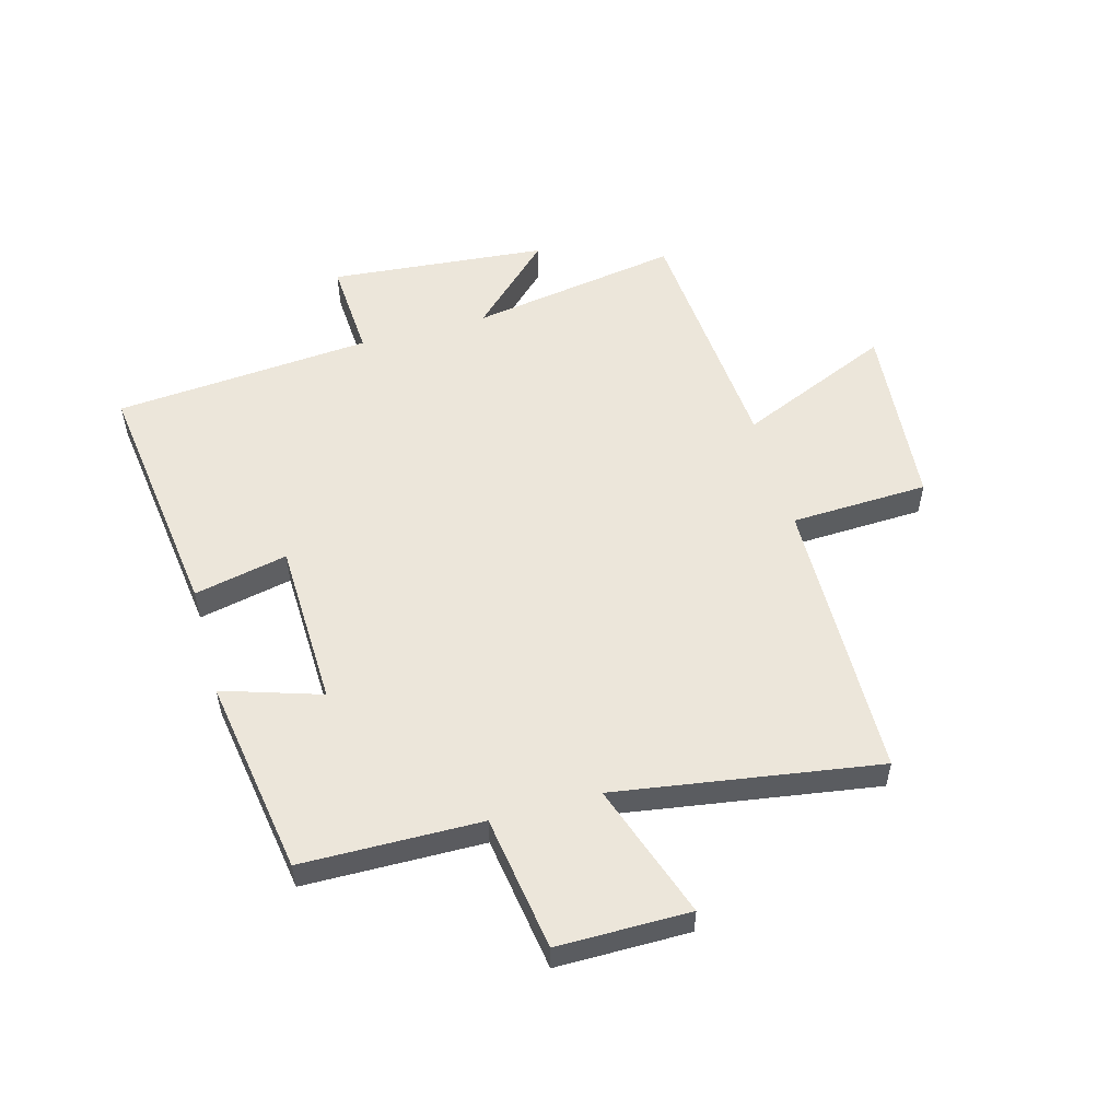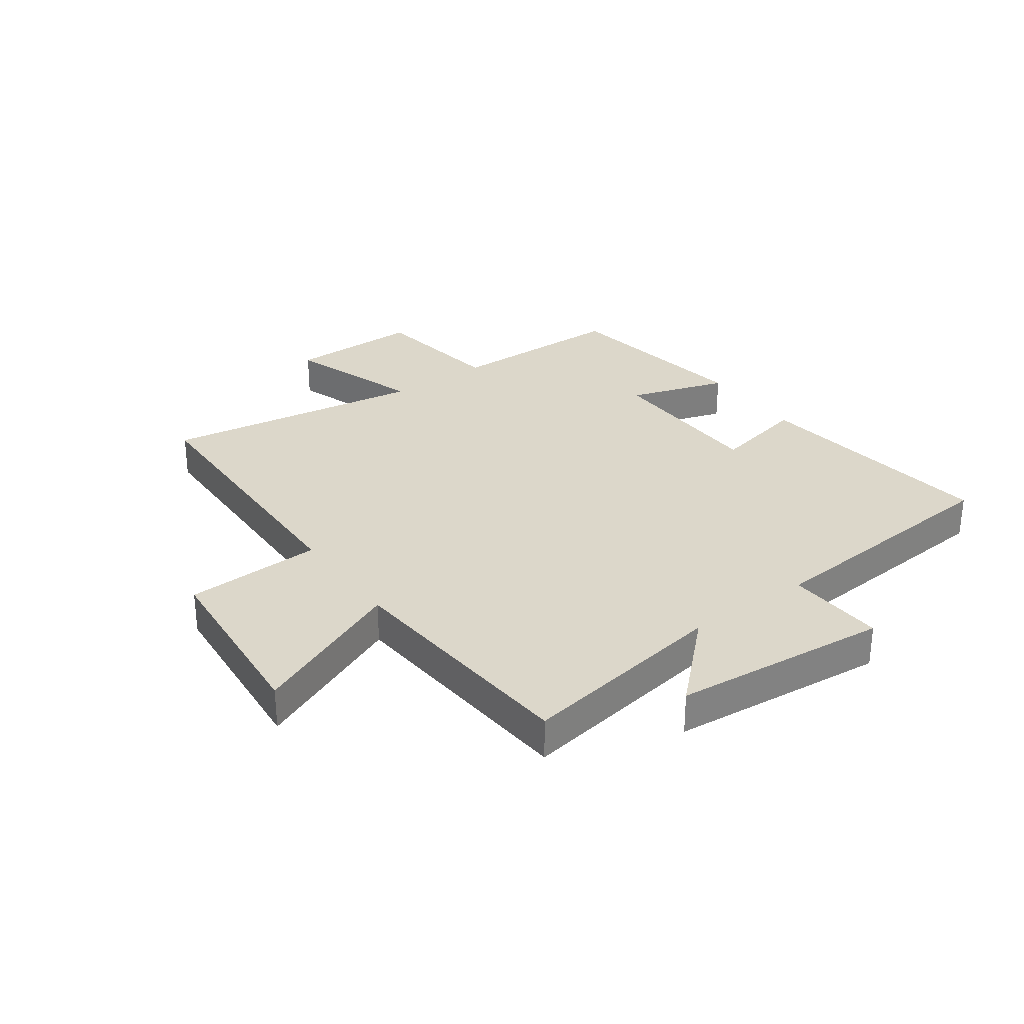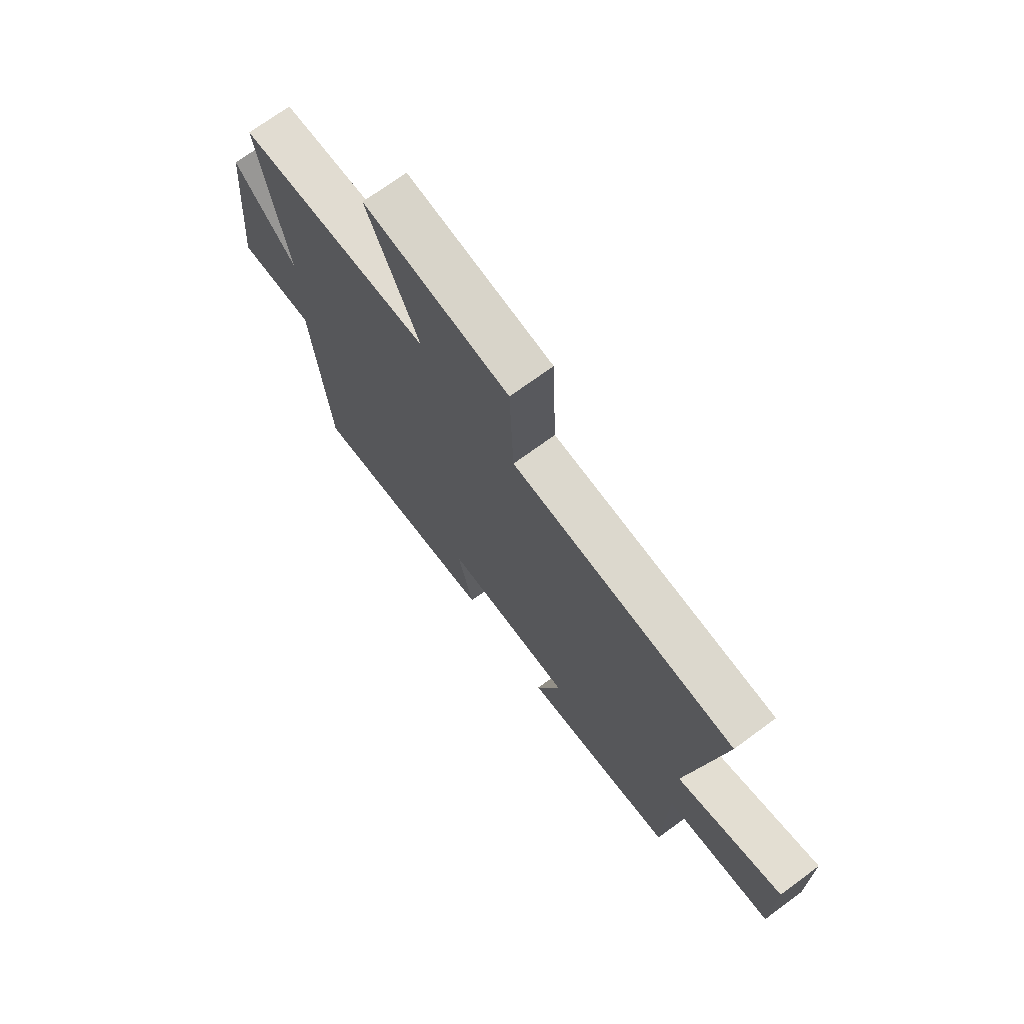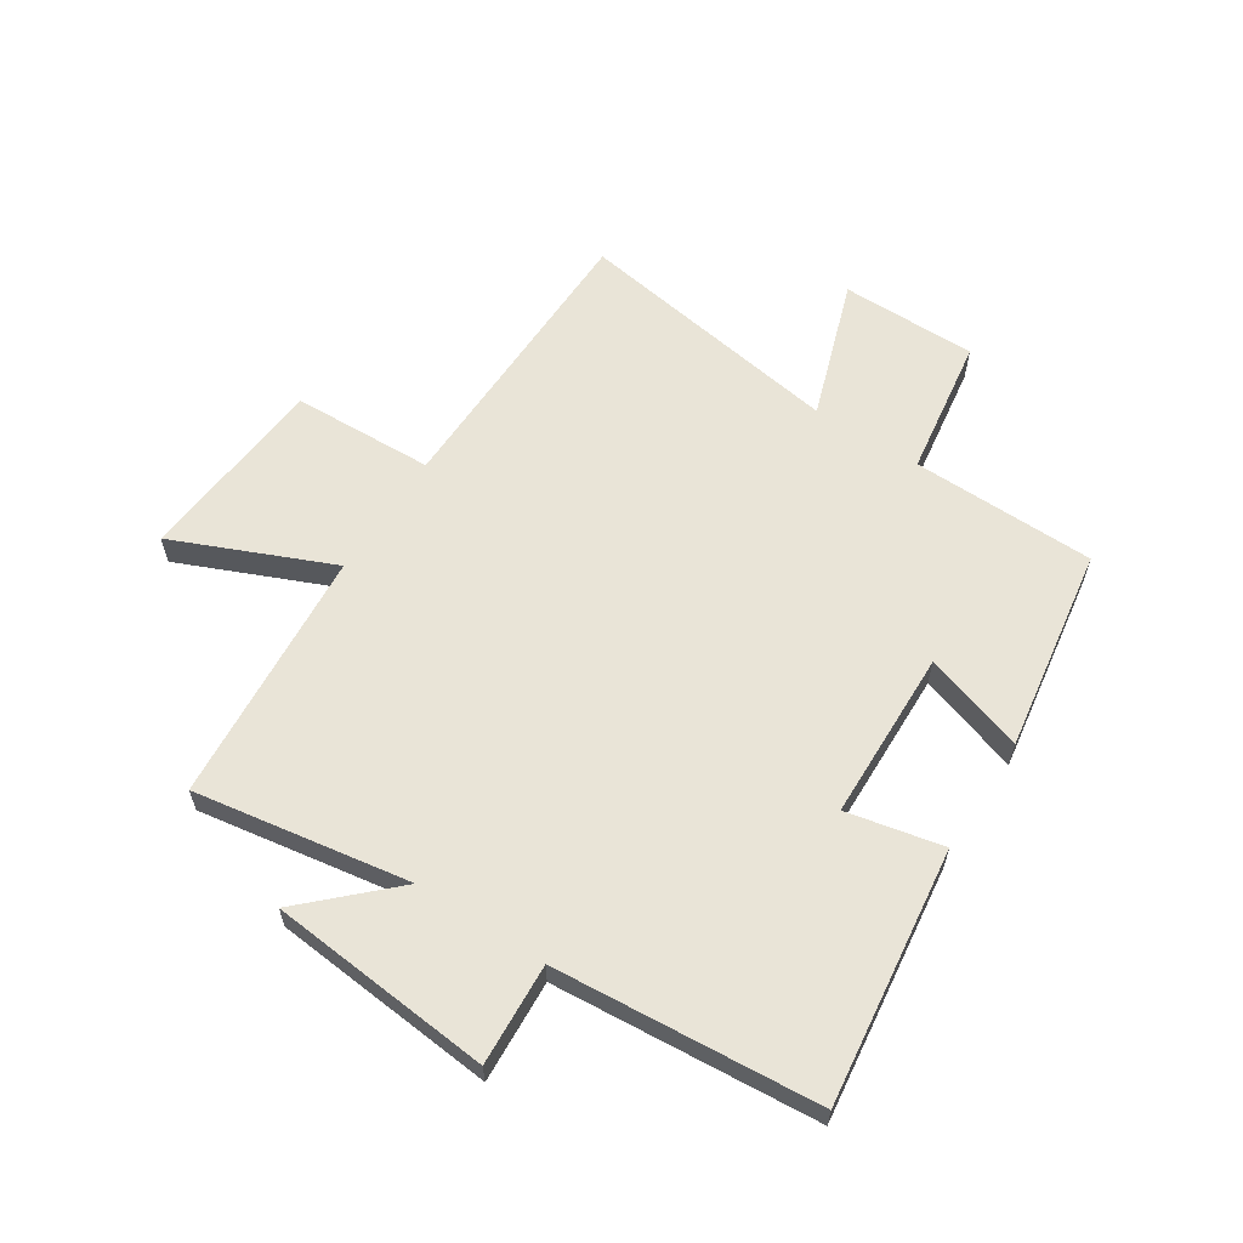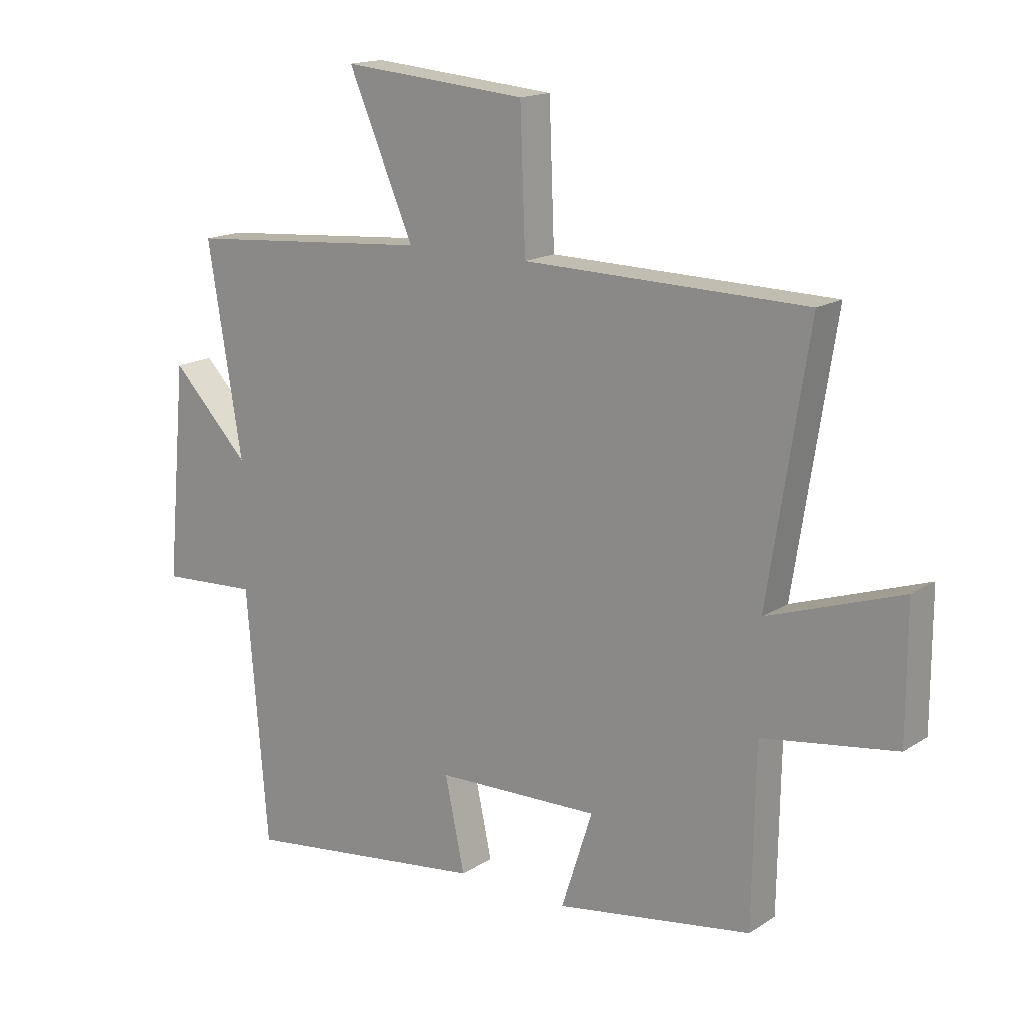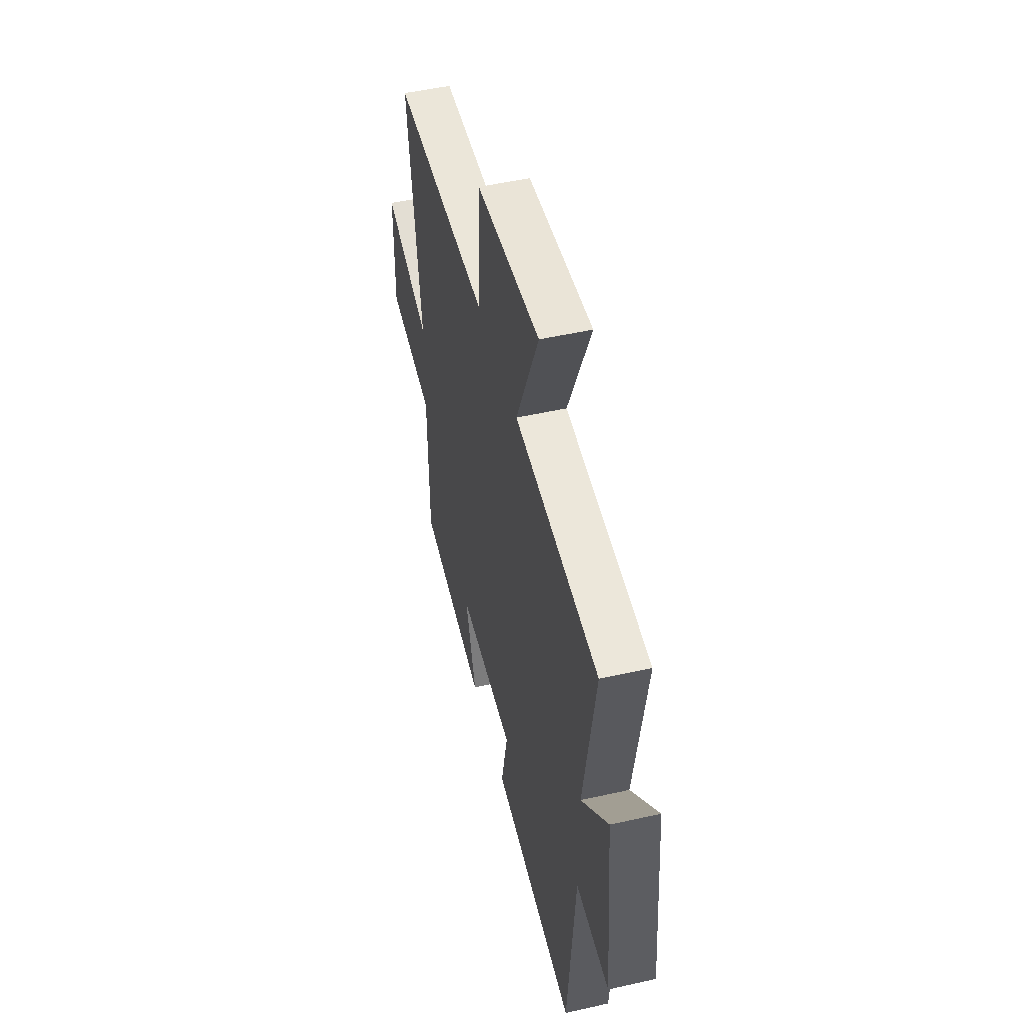
<metadata>
{"format":"obj","ext":"obj","renderer":"f3d","projection":"perspective","resolution":1024,"background":"white","views":[{"elev":54.3,"azim":-105.5,"up":"+Y"},{"elev":30.6,"azim":54.3,"up":"+Y"},{"elev":71.7,"azim":-126.3,"up":"+Z"},{"elev":61.0,"azim":123.0,"up":"+Y"},{"elev":16.1,"azim":-142.4,"up":"+Z"},{"elev":49.7,"azim":76.0,"up":"+Z"}]}
</metadata>
<code>
v -0.495 0.07 -0.446
v -0.5 0.07 -0.14
v -0.731 0.07 -0.105
v -0.731 0.07 0.121
v -0.5 0.07 0.042
v -0.57 0.07 0.491
v -0.082 0.07 0.5
v -0.073 0.07 0.735
v 0.247 0.07 0.763
v 0.134 0.07 0.5
v 0.559 0.07 0.466
v 0.5 0.07 0.107
v 0.635 0.07 0.247
v 0.669 0.07 -0.125
v 0.5 0.07 -0.115
v 0.464 0.07 -0.555
v 0.04 0.07 -0.5
v 0.074 0.07 -0.34
v -0.21 0.07 -0.332
v -0.156 0.07 -0.5
v -0.495 0 -0.446
v -0.5 0 -0.14
v -0.731 0 -0.105
v -0.731 0 0.121
v -0.5 0 0.042
v -0.57 0 0.491
v -0.082 0 0.5
v -0.073 0 0.735
v 0.247 0 0.763
v 0.134 0 0.5
v 0.559 0 0.466
v 0.5 0 0.107
v 0.635 0 0.247
v 0.669 0 -0.125
v 0.5 0 -0.115
v 0.464 0 -0.555
v 0.04 0 -0.5
v 0.074 0 -0.34
v -0.21 0 -0.332
v -0.156 0 -0.5
f 19 20 1 2
f 18 19 2
f 15 16 17 18
f 15 18 2
f 12 13 14 15
f 12 15 2 3
f 10 11 12
f 7 8 9 10
f 7 10 12
f 6 7 12
f 5 6 12
f 3 4 5
f 3 5 12
f 22 21 40 39
f 22 39 38
f 38 37 36 35
f 22 38 35
f 35 34 33 32
f 23 22 35 32
f 32 31 30
f 30 29 28 27
f 32 30 27
f 32 27 26
f 32 26 25
f 25 24 23
f 32 25 23
f 1 21 22 2
f 2 22 23 3
f 3 23 24 4
f 4 24 25 5
f 5 25 26 6
f 6 26 27 7
f 7 27 28 8
f 8 28 29 9
f 9 29 30 10
f 10 30 31 11
f 11 31 32 12
f 12 32 33 13
f 13 33 34 14
f 14 34 35 15
f 15 35 36 16
f 16 36 37 17
f 17 37 38 18
f 18 38 39 19
f 19 39 40 20
f 20 40 21 1

</code>
